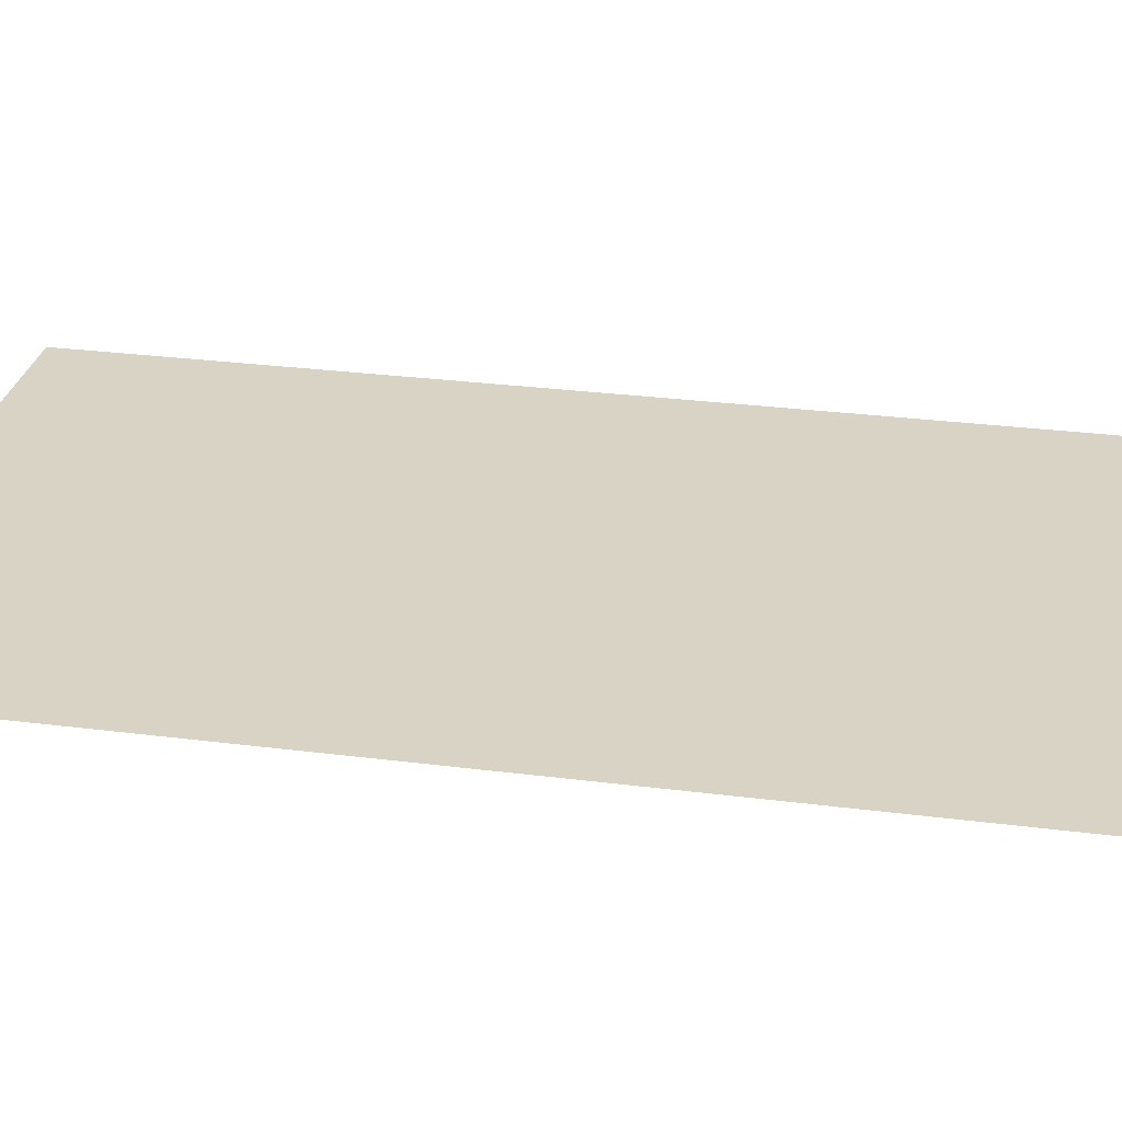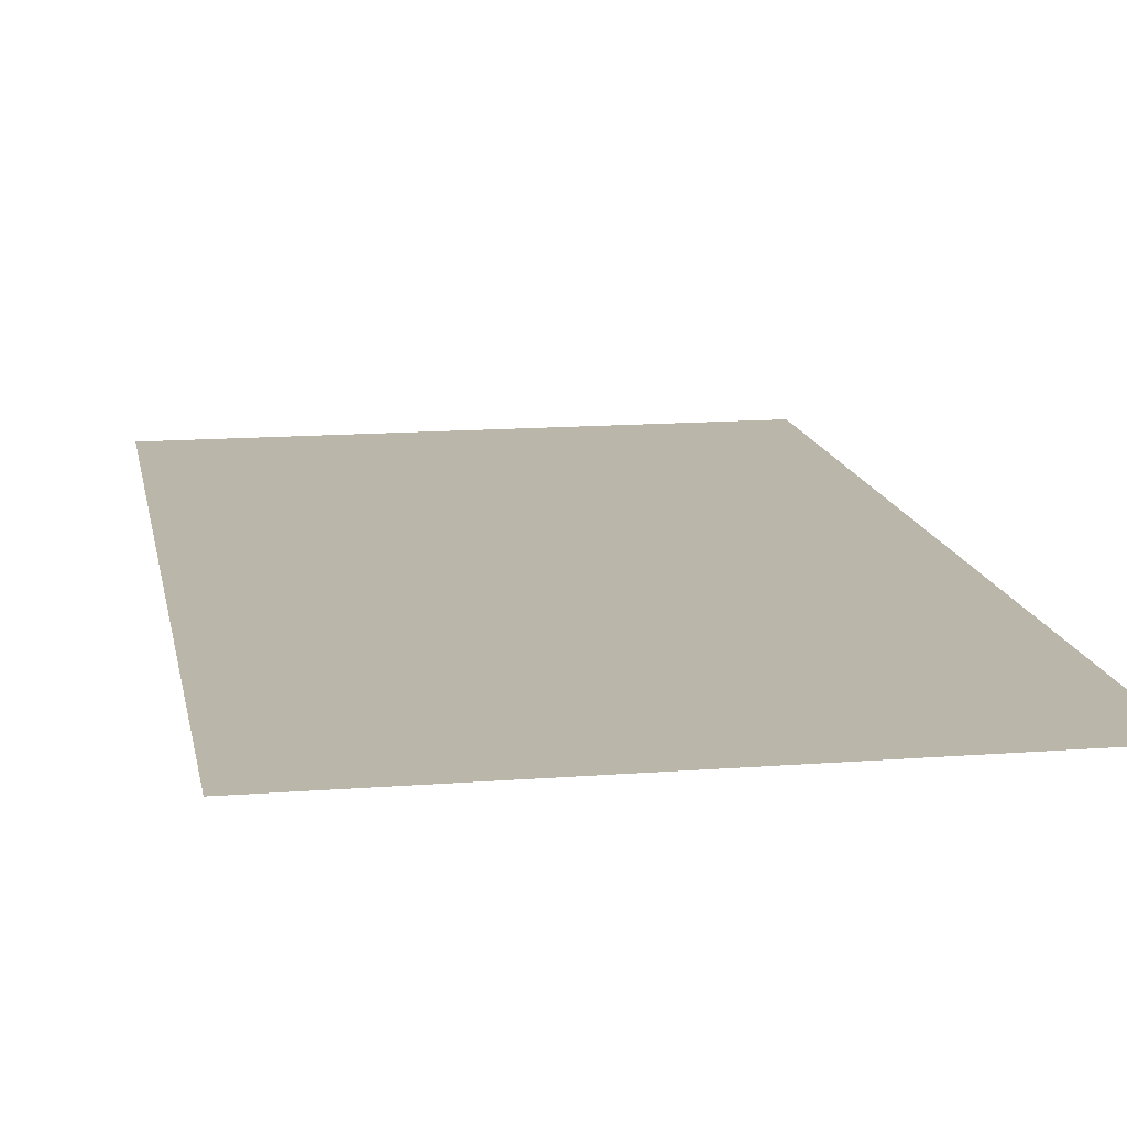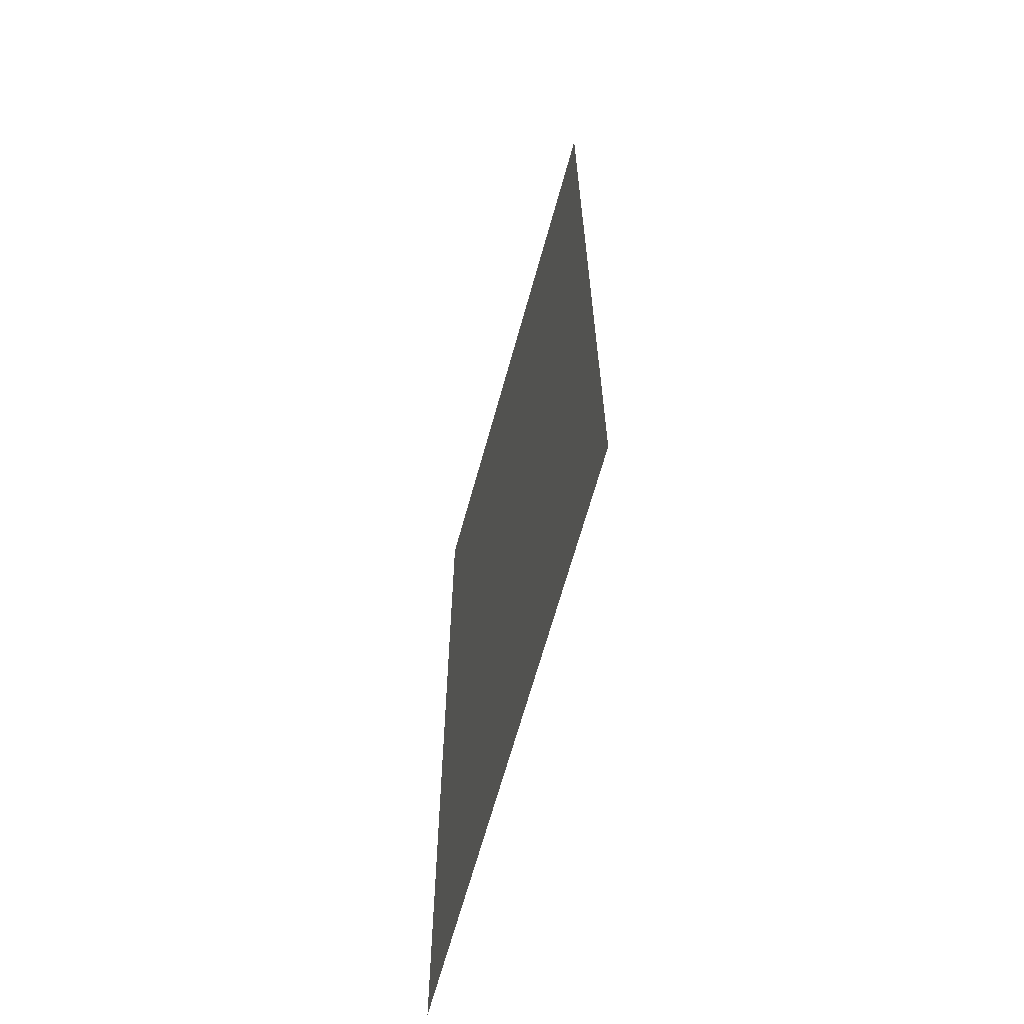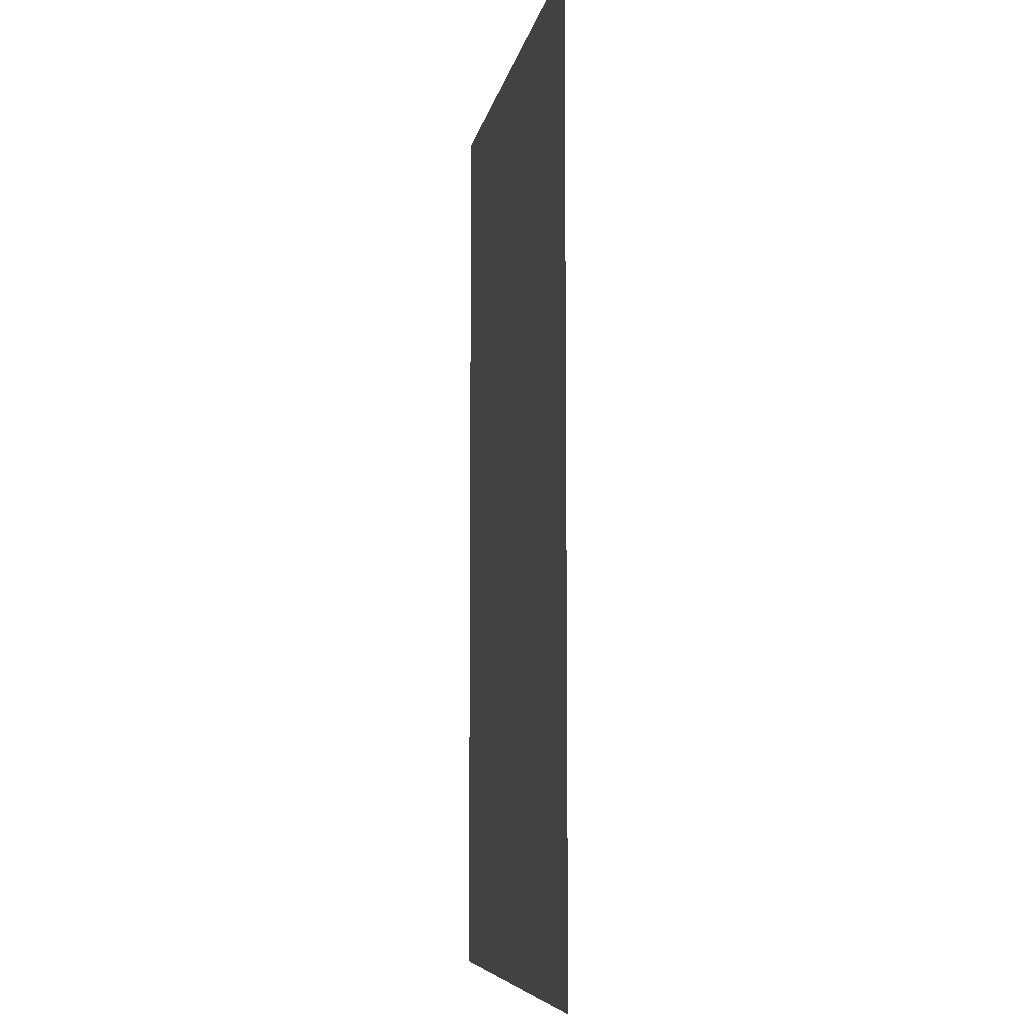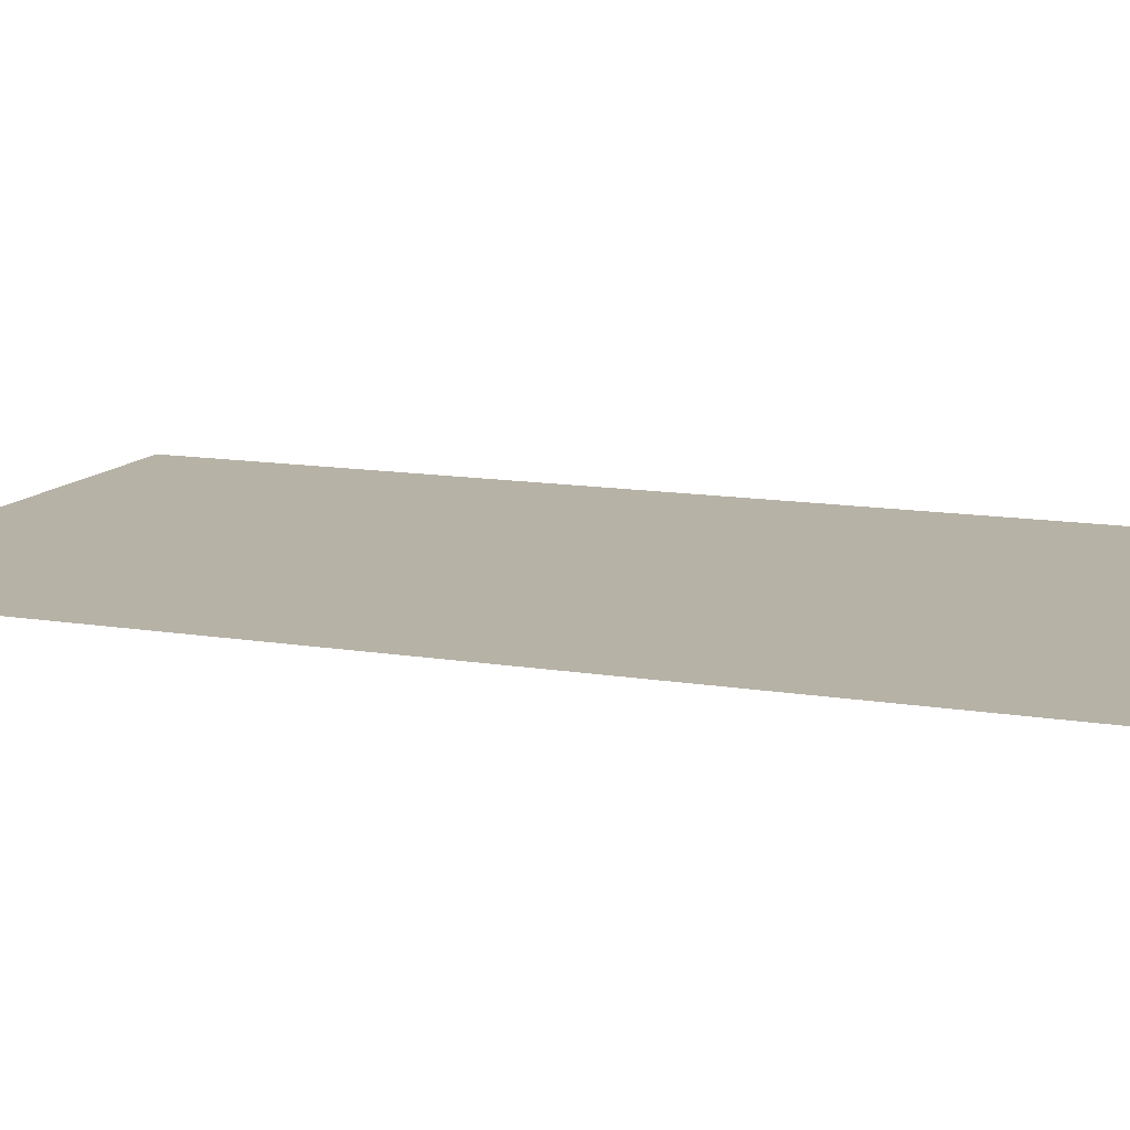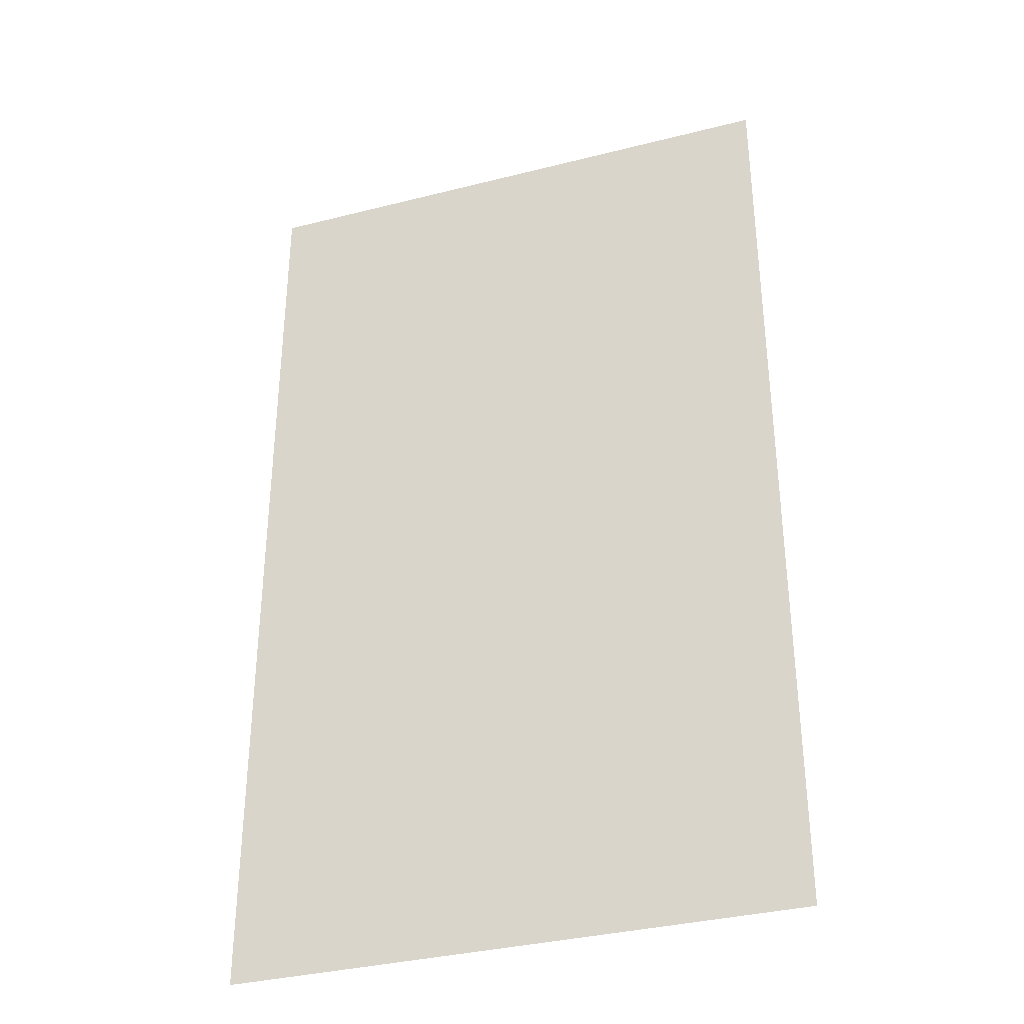
<metadata>
{"format":"obj","ext":"obj","renderer":"f3d","projection":"perspective","resolution":1024,"background":"white","views":[{"elev":28.3,"azim":101.0,"up":"+Y"},{"elev":13.9,"azim":-9.9,"up":"+Y"},{"elev":-65.9,"azim":74.6,"up":"+Z"},{"elev":-7.5,"azim":-100.1,"up":"+Z"},{"elev":12.3,"azim":-68.4,"up":"+Y"},{"elev":-34.9,"azim":18.7,"up":"+Z"}]}
</metadata>
<code>
o Plane
v -0.3053 0 0.5232
v 0.3053 0 0.5232
v -0.3053 0 -0.5232
v 0.3053 0 -0.5232
f 1 2 4 3

</code>
